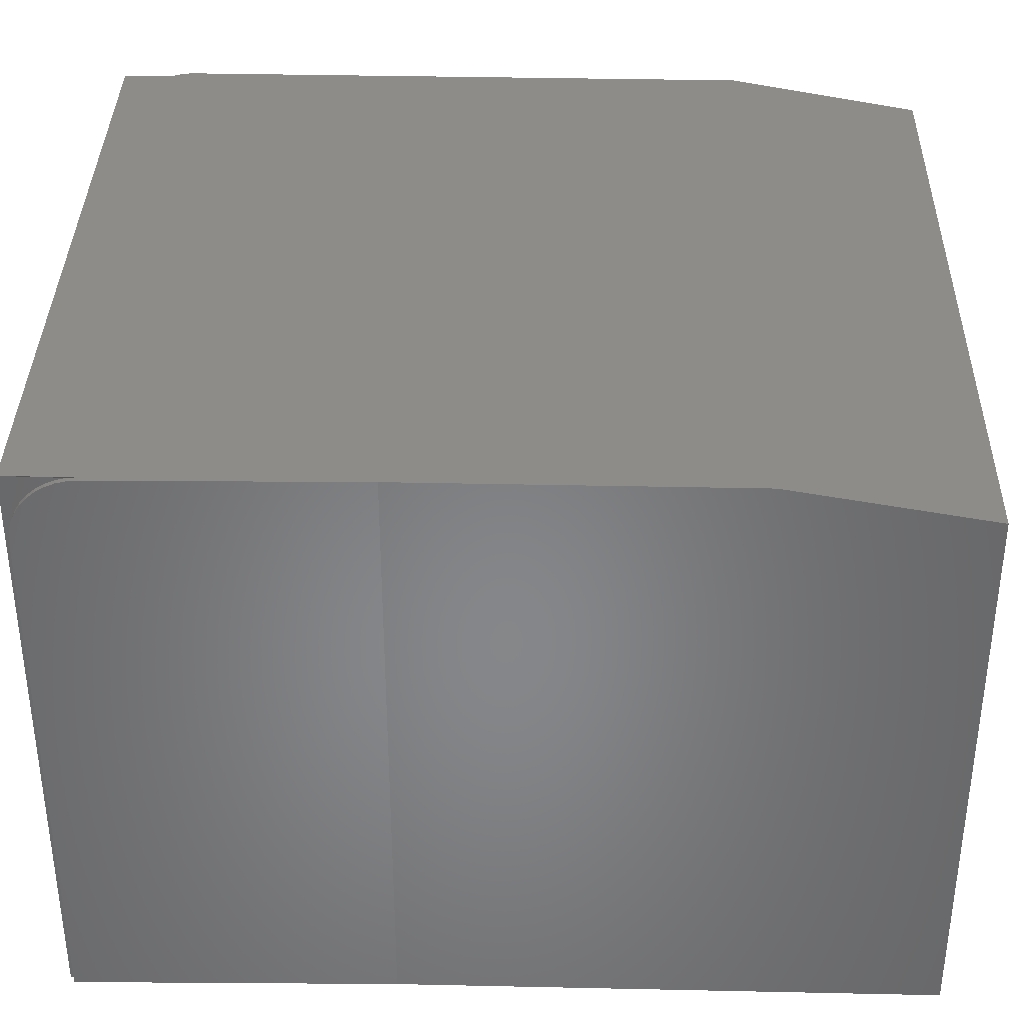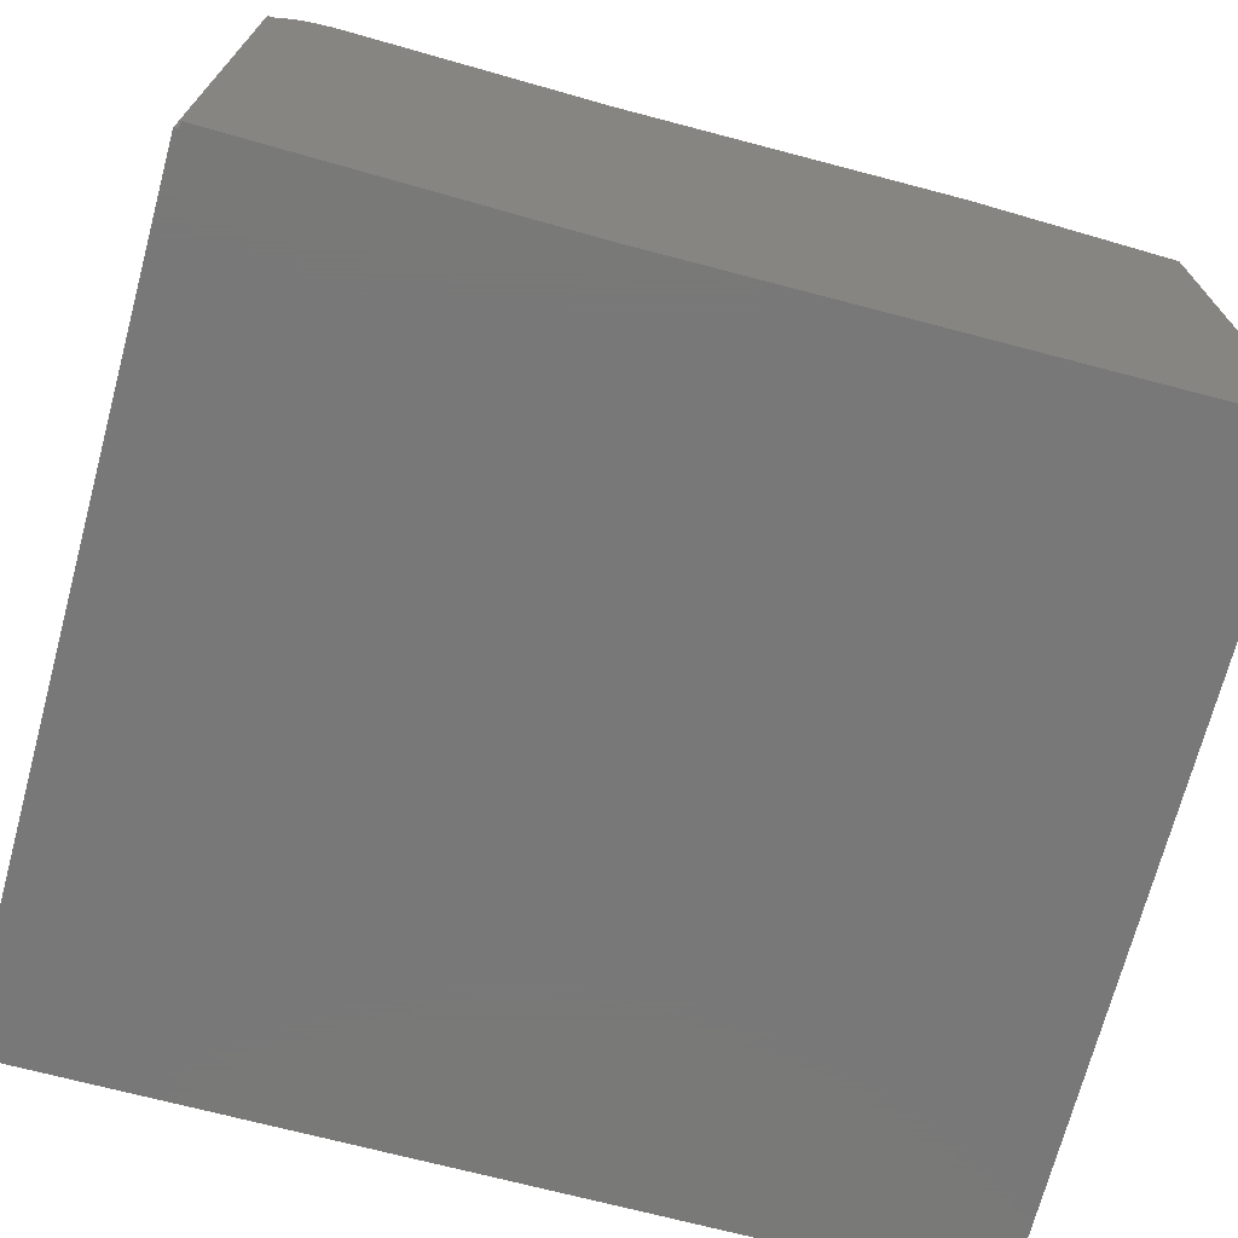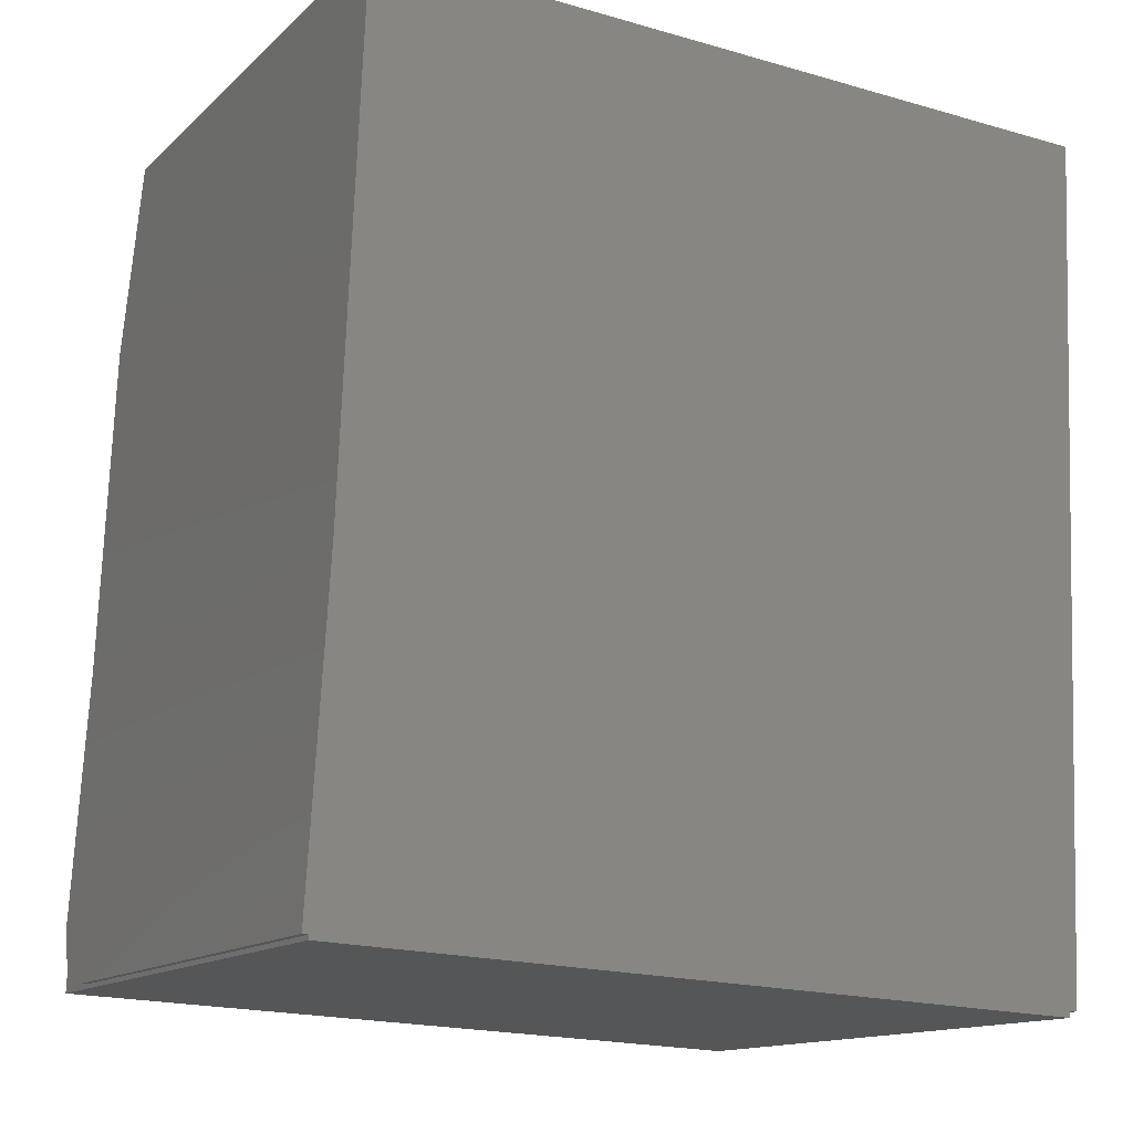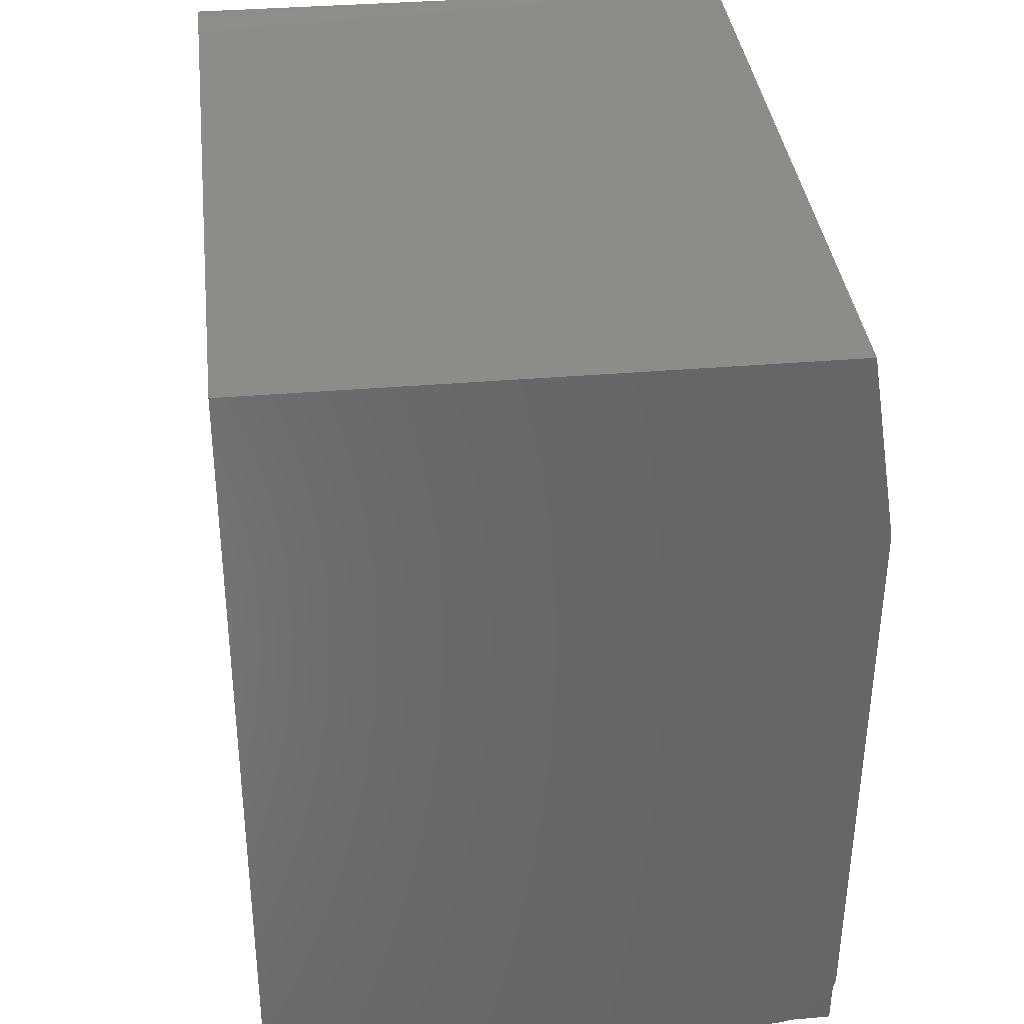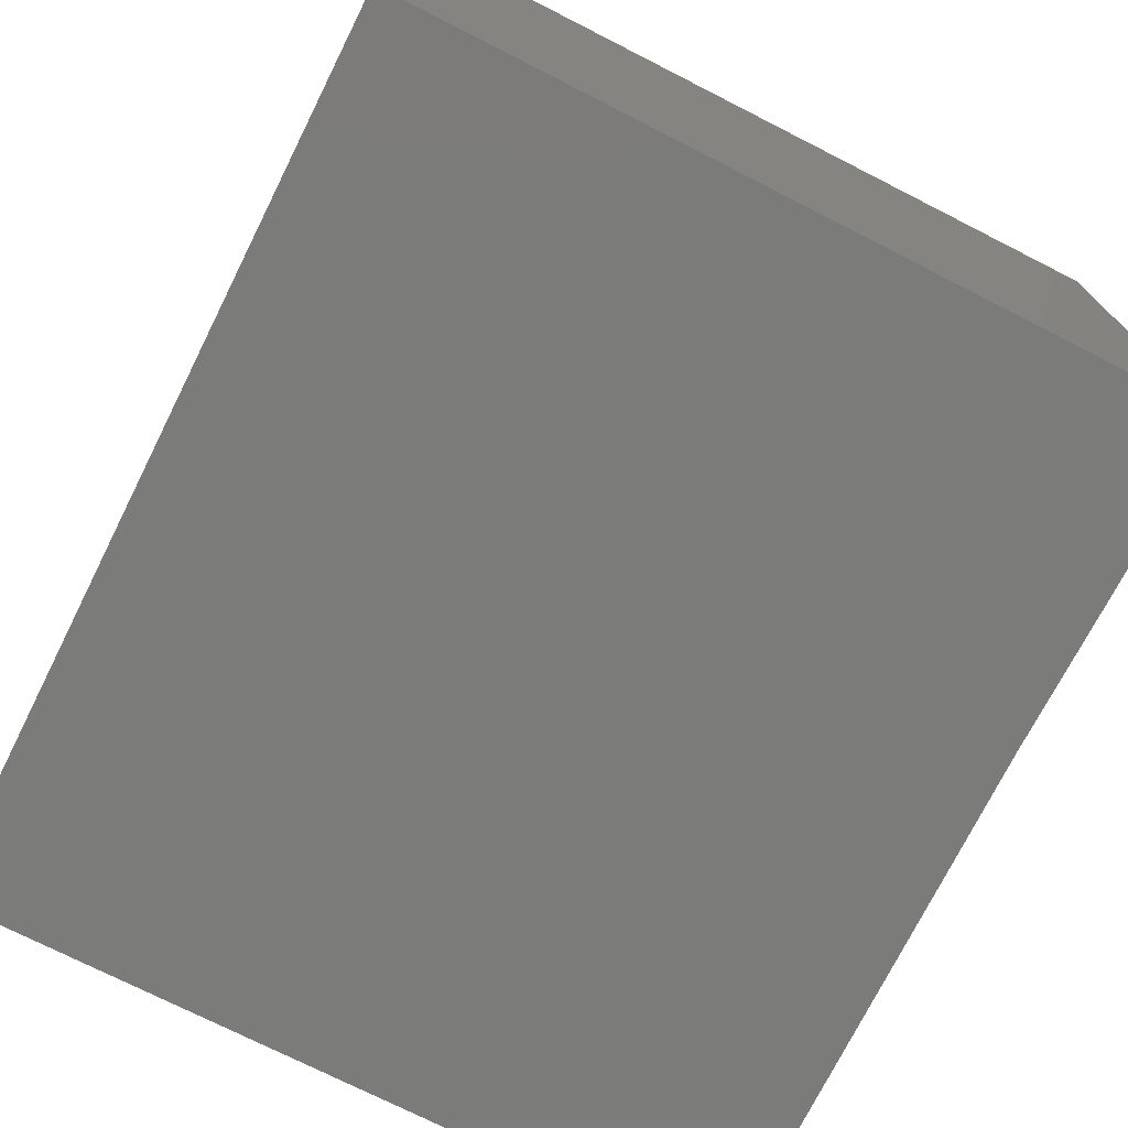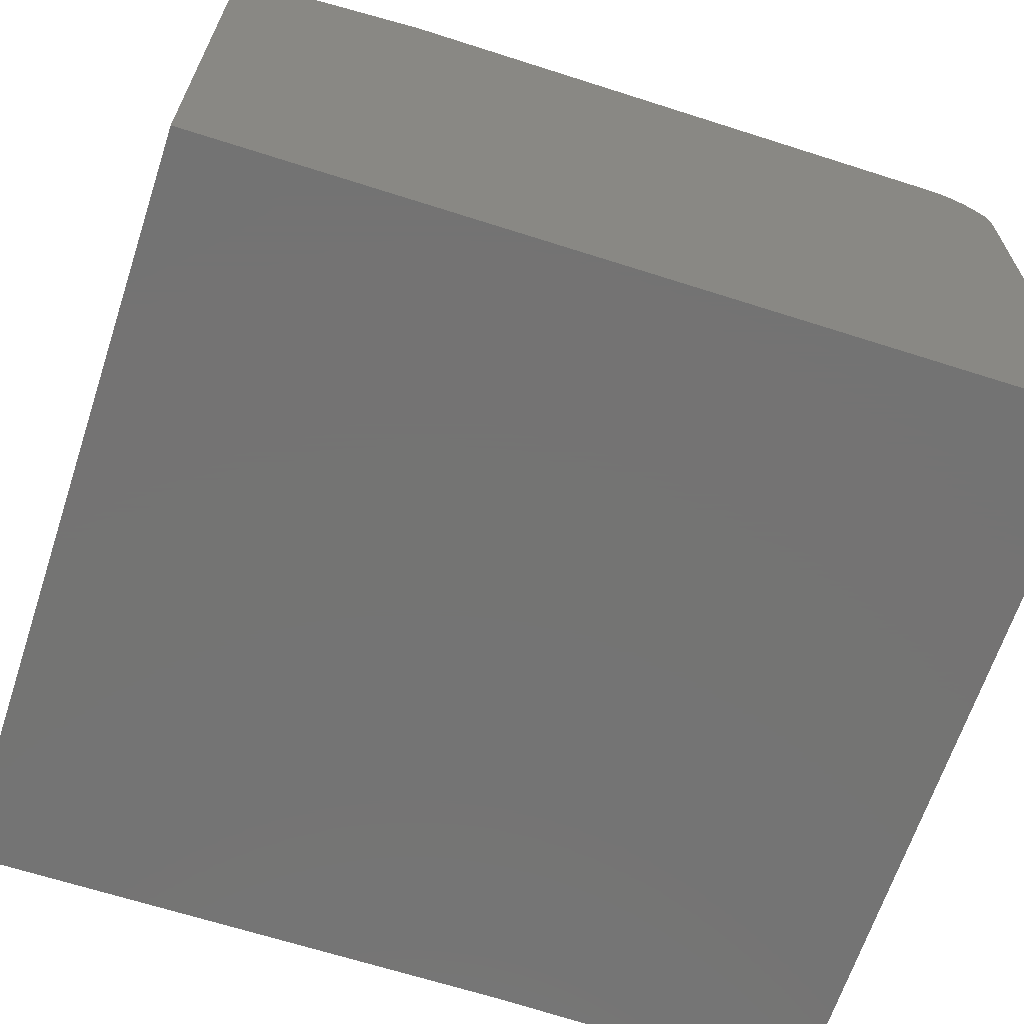
<metadata>
{"format":"stl","ext":"stl","renderer":"f3d","projection":"perspective","resolution":1024,"background":"white","views":[{"elev":36.3,"azim":94.0,"up":"+Z"},{"elev":-71.4,"azim":77.7,"up":"+Z"},{"elev":-13.6,"azim":151.7,"up":"+Y"},{"elev":34.2,"azim":-96.7,"up":"+Y"},{"elev":-74.0,"azim":-24.2,"up":"+Z"},{"elev":-65.9,"azim":-105.5,"up":"+Z"}]}
</metadata>
<code>
# stl→obj: 62 verts, 118 faces
v 0.04955 -0.3686 0.2891
v 0.04955 -0.3686 0
v 0.04284 -0.2094 0.2891
v 0.0389 -0.1157 0
v 0.0389 -0.1157 0.2734
v 0.0546 -0.4886 0.2891
v 0.05689 -0.4885 0.2891
v -0.3007 -0.505 0.2891
v -0.2989 -0.5391 0.2891
v 0.056 -0.522 0.2891
v -0.3157 -0.2264 0.2891
v -0.3043 -0.505 0.2891
v -0.303 -0.5362 0.2578
v -0.3031 -0.5358 0.2627
v -0.3031 -0.5346 0.2675
v -0.3195 -0.1332 0.2734
v -0.3195 -0.1332 0
v -0.303 -0.5362 0
v -0.3032 -0.5328 0.2721
v -0.3033 -0.5302 0.2763
v -0.3034 -0.527 0.28
v -0.3036 -0.5232 0.2832
v -0.3037 -0.519 0.2857
v -0.3039 -0.5144 0.2876
v -0.3041 -0.5096 0.2887
v 0.03409 -0.1159 0
v 0.01649 -0.1176 0
v 0.0588 -0.5197 0
v 0.05592 -0.5199 0
v -0.2989 -0.5391 0
v -0.2991 -0.5362 0
v 0.056 -0.522 0
v -0.3005 -0.5097 0.2887
v -0.3002 -0.5145 0.2875
v -0.3 -0.519 0.2856
v -0.2998 -0.5232 0.283
v -0.2996 -0.5269 0.2798
v -0.2994 -0.5301 0.2761
v -0.2993 -0.5327 0.2719
v -0.2992 -0.5345 0.2673
v -0.2991 -0.5357 0.2625
v -0.2991 -0.536 0.2578
v 0.05592 -0.5199 0.2578
v 0.0559 -0.5195 0.2625
v 0.05585 -0.5184 0.2673
v 0.05578 -0.5165 0.2719
v 0.05567 -0.514 0.2761
v 0.05553 -0.5108 0.2798
v 0.05538 -0.5071 0.283
v 0.0552 -0.5029 0.2856
v 0.05501 -0.4983 0.2875
v 0.05481 -0.4935 0.2887
v 0.0588 -0.5197 0.2578
v 0.05843 -0.5137 0.2763
v 0.05718 -0.4932 0.2887
v 0.05747 -0.498 0.2876
v 0.05775 -0.5026 0.2857
v 0.05801 -0.5068 0.2832
v 0.05824 -0.5105 0.28
v 0.05859 -0.5163 0.2721
v 0.05871 -0.5182 0.2675
v 0.05878 -0.5194 0.2627
f 1 2 3
f 3 2 4
f 3 4 5
f 6 7 1
f 6 1 8
f 6 8 9
f 6 9 10
f 1 3 8
f 8 3 11
f 8 11 12
f 13 14 15
f 16 17 11
f 18 13 15
f 18 15 19
f 18 19 20
f 18 20 21
f 18 21 22
f 18 22 23
f 18 23 24
f 18 24 25
f 18 25 12
f 18 12 11
f 18 11 17
f 5 4 26
f 5 26 27
f 5 27 17
f 5 17 16
f 11 3 16
f 16 3 5
f 28 29 2
f 30 31 32
f 2 18 17
f 2 17 27
f 2 27 26
f 2 26 4
f 18 2 29
f 18 29 32
f 18 32 31
f 9 30 10
f 10 30 32
f 9 33 34
f 9 34 35
f 9 35 36
f 9 36 37
f 9 37 38
f 9 38 39
f 9 39 40
f 9 40 41
f 9 41 42
f 9 42 31
f 9 31 30
f 10 32 29
f 10 29 43
f 10 43 44
f 10 44 45
f 10 45 46
f 10 46 47
f 10 47 48
f 10 48 49
f 10 49 50
f 10 50 51
f 10 51 52
f 13 18 42
f 42 18 31
f 43 29 53
f 53 29 28
f 7 2 1
f 54 55 56
f 54 56 57
f 54 57 58
f 54 58 59
f 55 54 60
f 55 60 61
f 55 61 62
f 55 62 53
f 55 53 28
f 55 28 2
f 55 2 7
f 43 53 44
f 44 53 62
f 44 62 45
f 45 62 61
f 45 61 46
f 46 61 60
f 46 60 47
f 47 60 54
f 47 54 48
f 48 54 59
f 48 59 49
f 49 59 58
f 49 58 50
f 50 58 57
f 50 57 51
f 51 57 56
f 51 56 52
f 52 56 55
f 52 55 6
f 6 55 7
f 13 42 14
f 14 42 41
f 14 41 15
f 15 41 40
f 15 40 19
f 19 40 39
f 19 39 20
f 20 39 38
f 20 38 21
f 21 38 37
f 21 37 22
f 22 37 36
f 22 36 23
f 23 36 35
f 23 35 24
f 24 35 34
f 24 34 25
f 25 34 33
f 25 33 12
f 12 33 8

</code>
